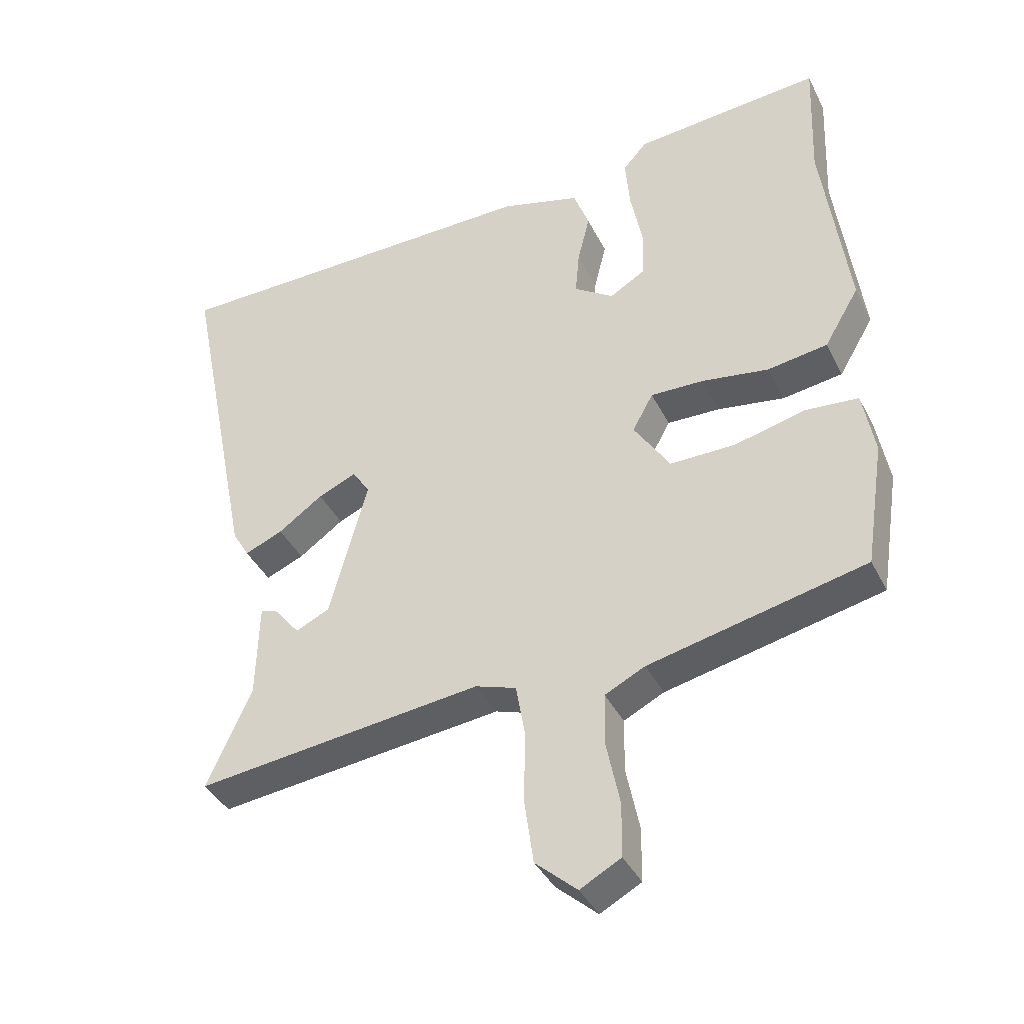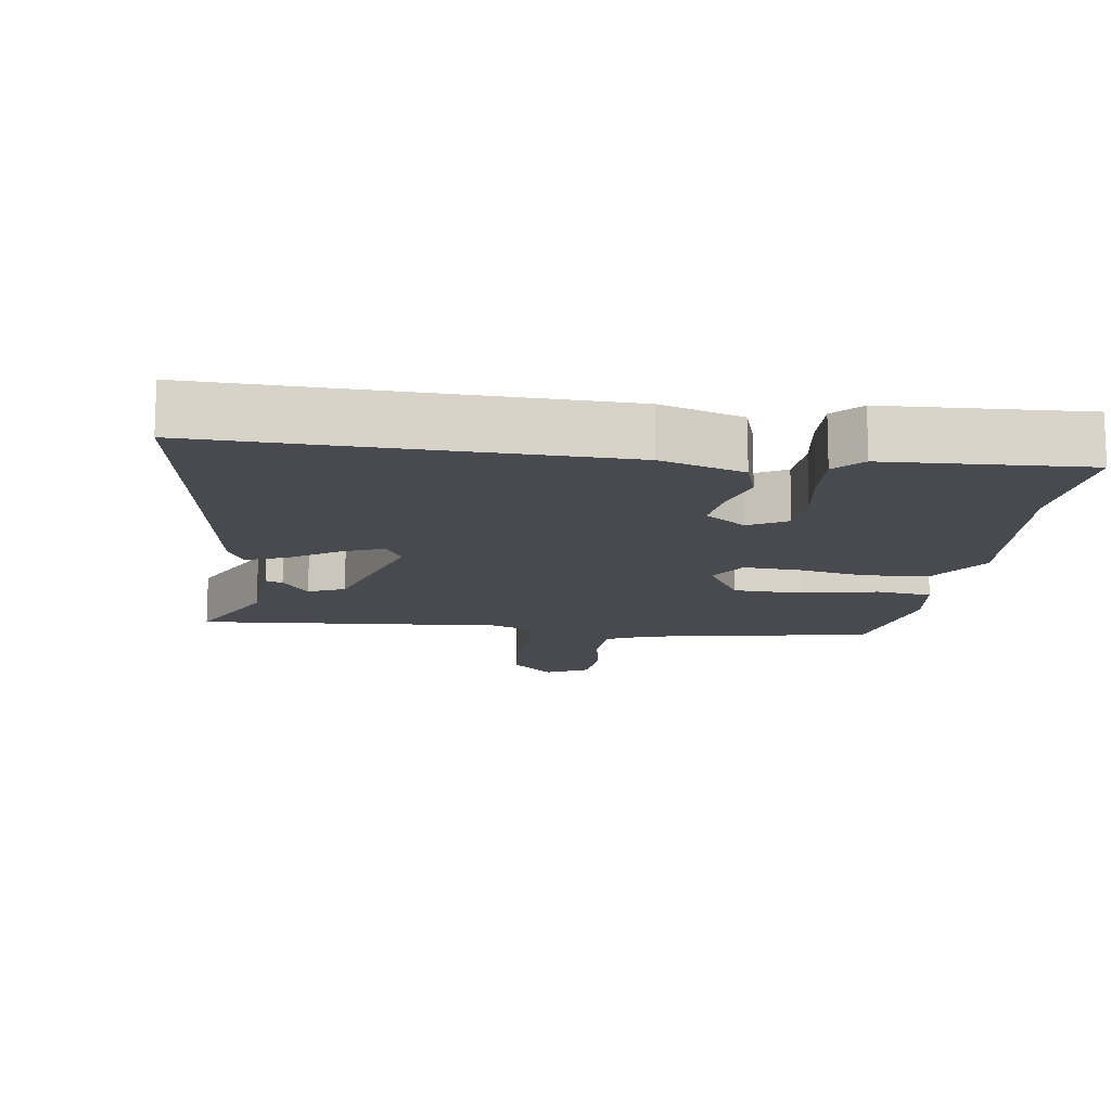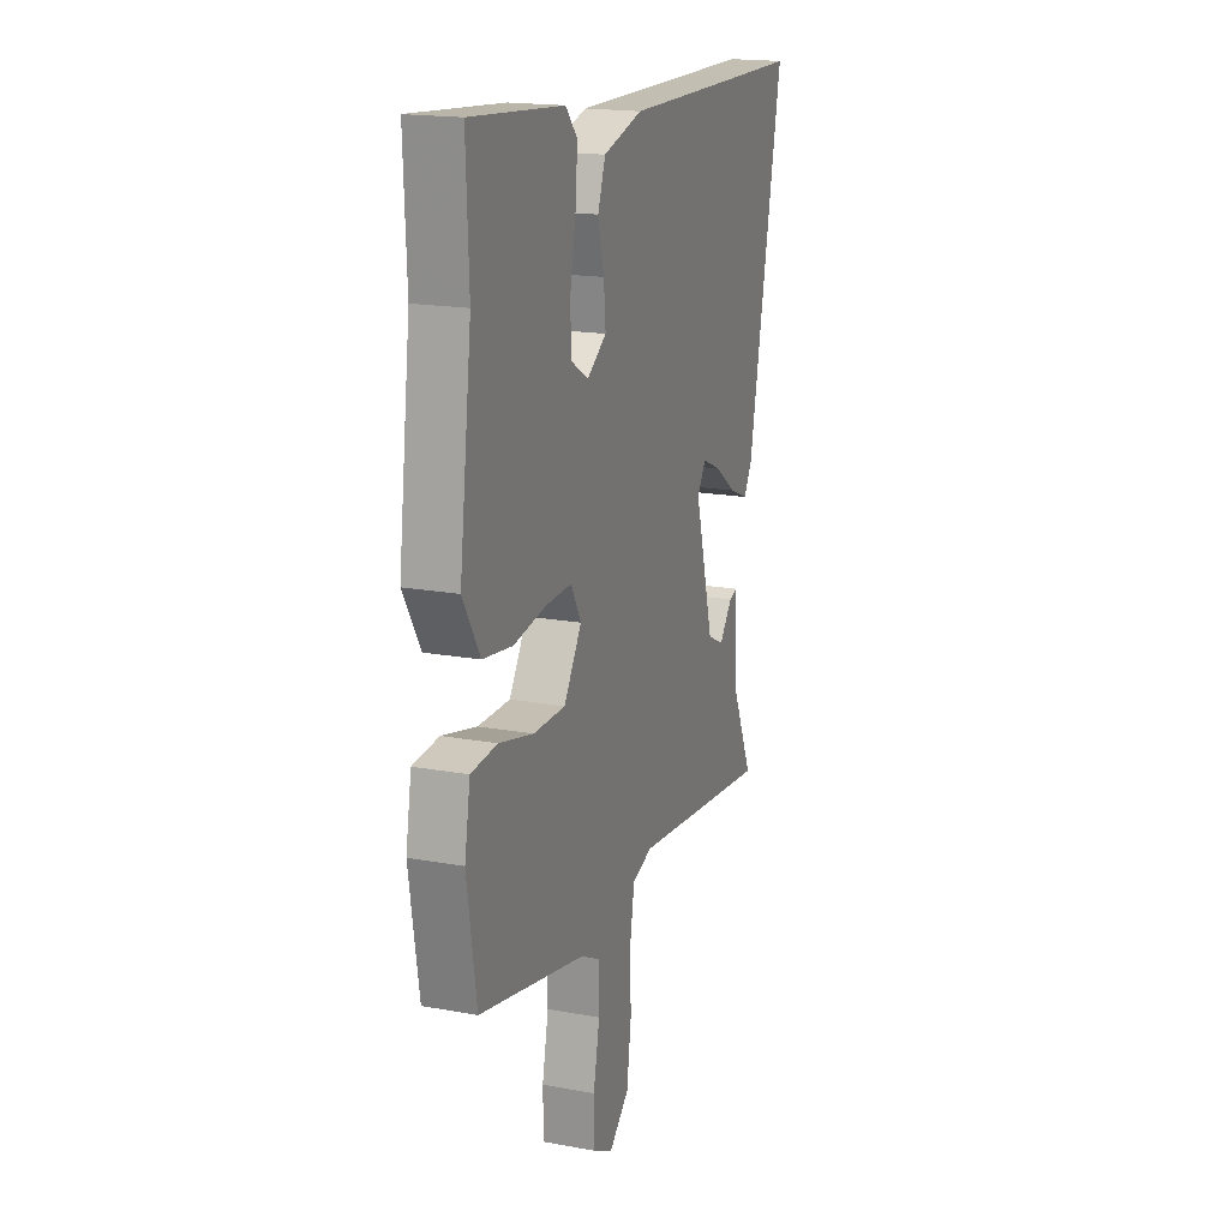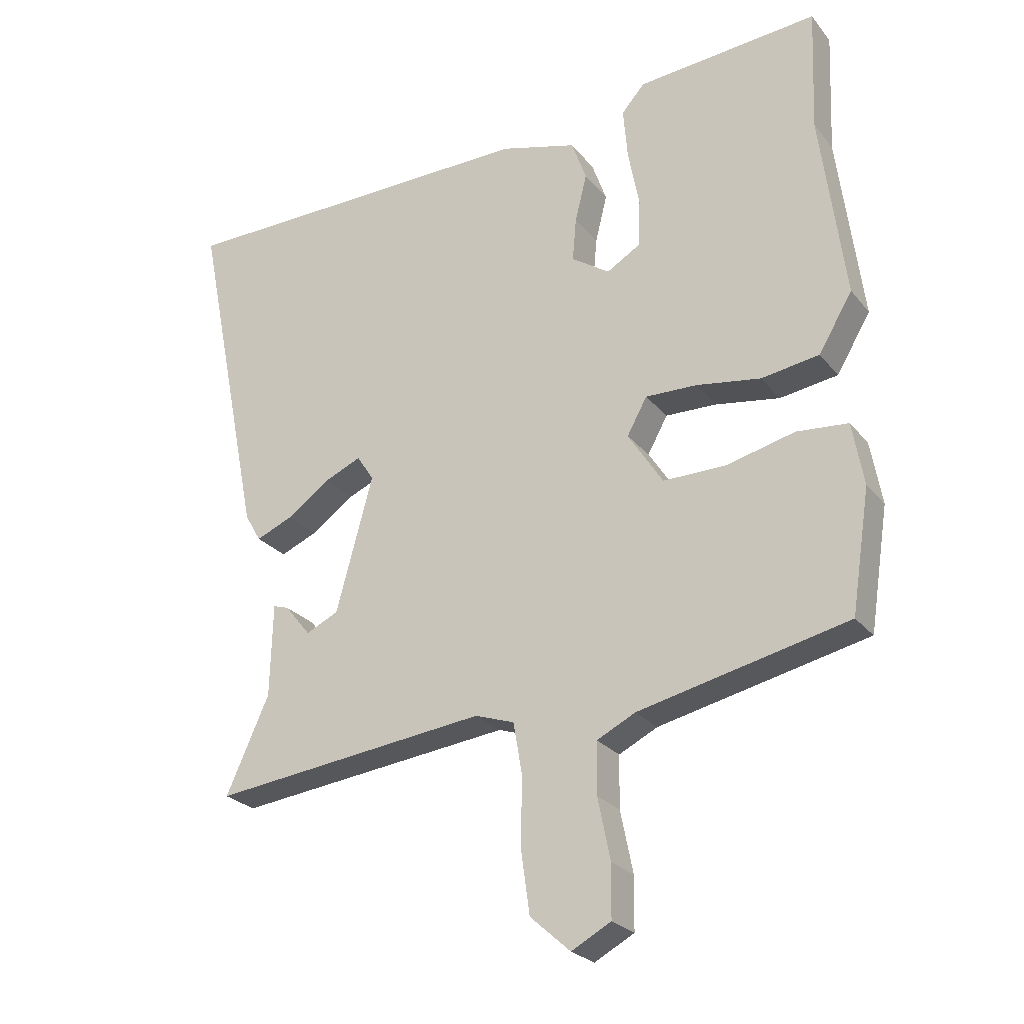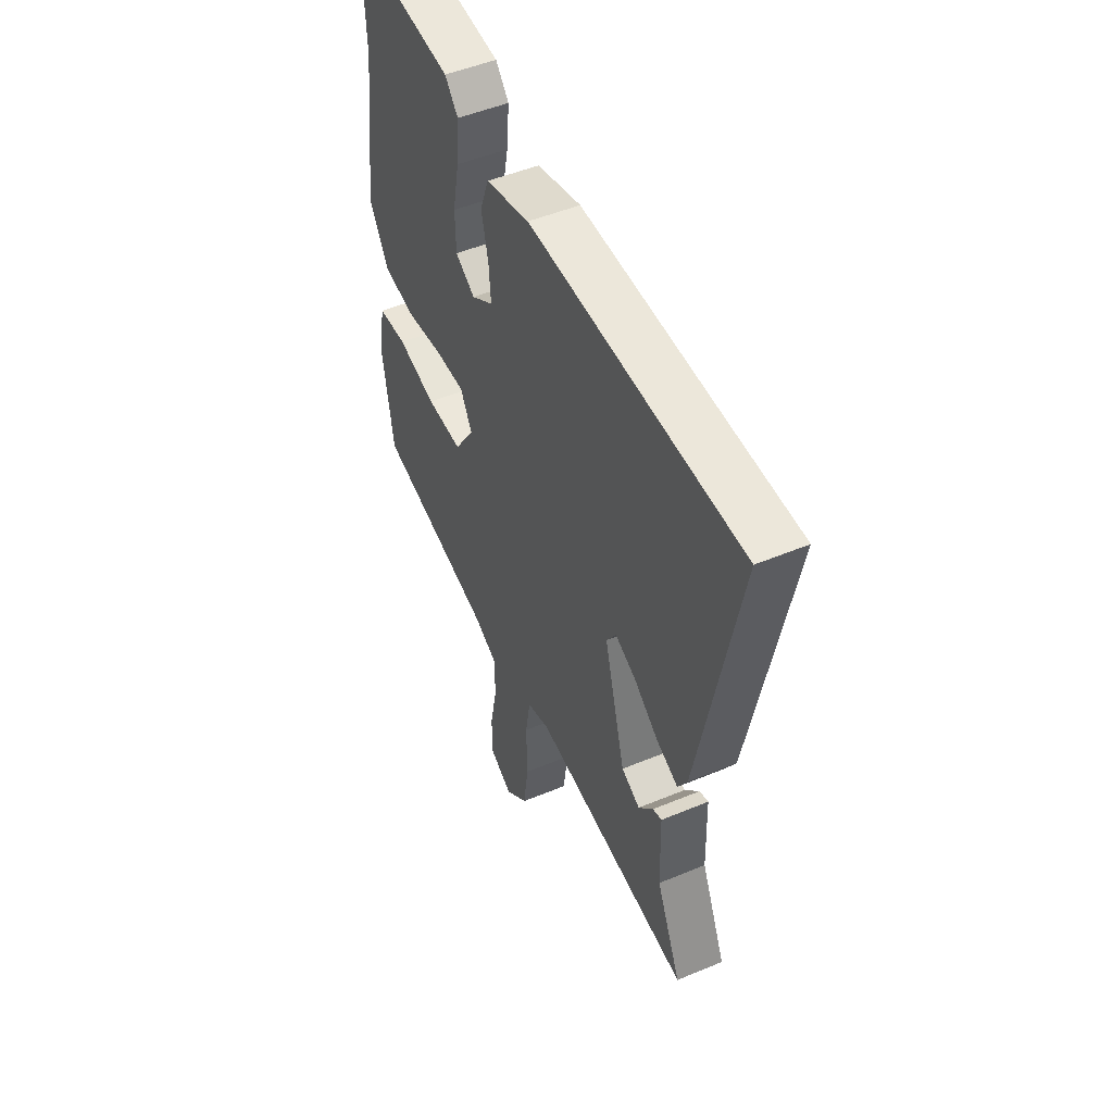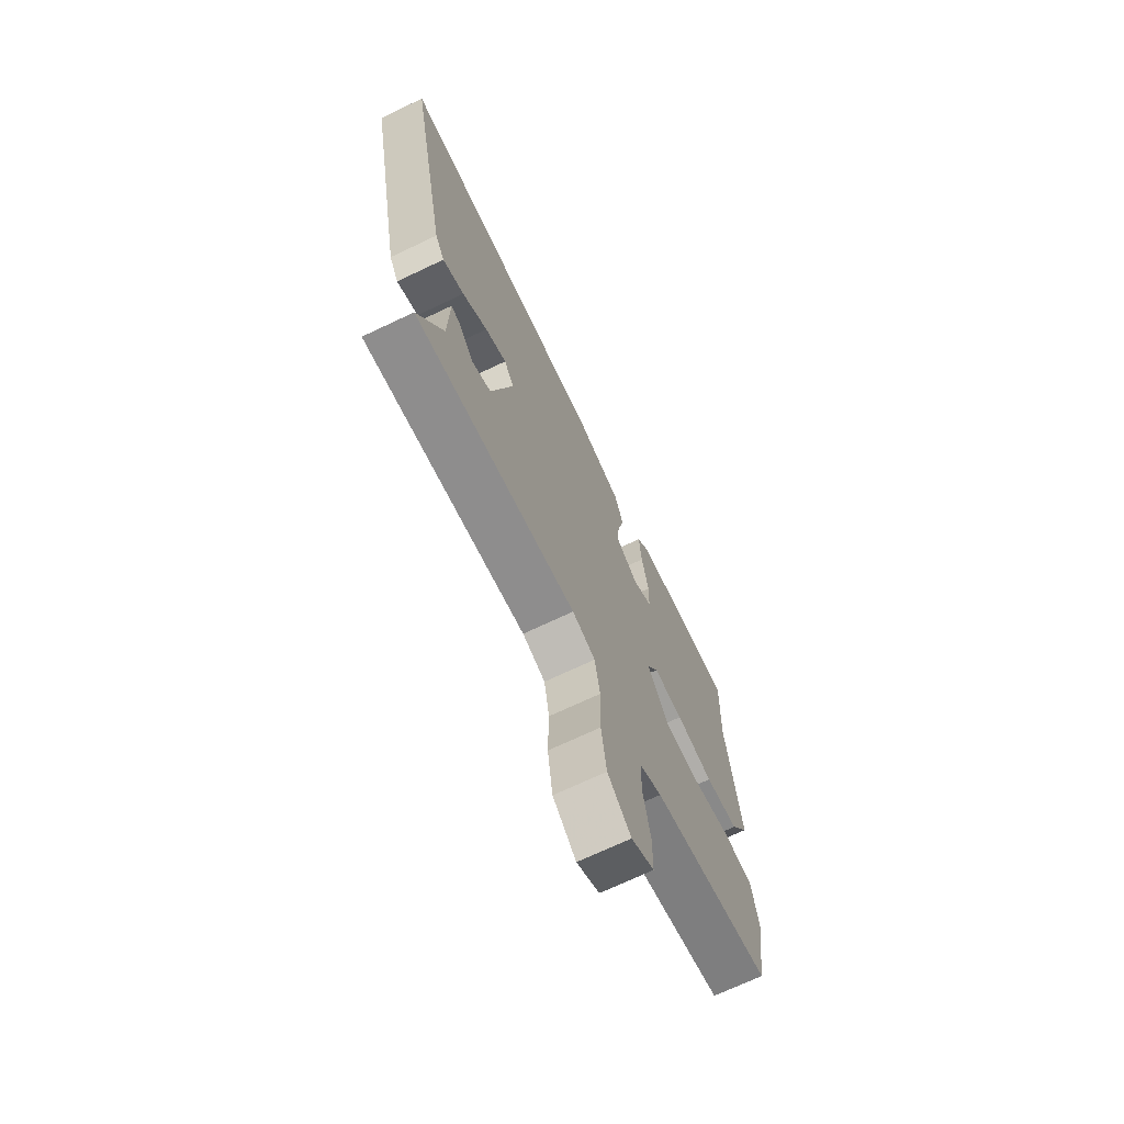
<metadata>
{"format":"obj","ext":"obj","renderer":"f3d","projection":"perspective","resolution":1024,"background":"white","views":[{"elev":-39.2,"azim":24.5,"up":"+Z"},{"elev":-13.6,"azim":-10.1,"up":"+Y"},{"elev":18.1,"azim":109.7,"up":"+Z"},{"elev":-25.1,"azim":29.3,"up":"+Z"},{"elev":49.9,"azim":-114.7,"up":"+Z"},{"elev":-70.5,"azim":-64.6,"up":"+Z"}]}
</metadata>
<code>
v 0.506 0.07 -0.434
v 0.172 0.07 -0.509
v 0.11 0.07 -0.54
v 0.109 0.07 -0.622
v 0.129 0.07 -0.72
v 0.128 0.07 -0.803
v 0.065 0.07 -0.837
v 0.001 0.07 -0.78
v -0.013 0.07 -0.68
v -0.011 0.07 -0.571
v -0.025 0.07 -0.489
v -0.088 0.07 -0.468
v -0.531 0.07 -0.52
v -0.462 0.07 -0.367
v -0.458 0.07 -0.218
v -0.433 0.07 -0.226
v -0.392 0.07 -0.277
v -0.34 0.07 -0.252
v -0.281 0.07 -0.035
v -0.308 0.07 0.007
v -0.367 0.07 -0.019
v -0.436 0.07 -0.068
v -0.495 0.07 -0.093
v -0.521 0.07 -0.048
v -0.63 0.07 0.499
v -0.434 0.07 0.501
v -0.04 0.07 0.506
v 0.083 0.07 0.472
v 0.107 0.07 0.406
v 0.088 0.07 0.329
v 0.082 0.07 0.26
v 0.143 0.07 0.219
v 0.198 0.07 0.252
v 0.2 0.07 0.328
v 0.182 0.07 0.421
v 0.175 0.07 0.503
v 0.212 0.07 0.545
v 0.503 0.07 0.57
v 0.495 0.07 0.372
v 0.534 0.07 0.072
v 0.48 0.07 -0.019
v 0.387 0.07 -0.033
v 0.284 0.07 -0.017
v 0.202 0.07 -0.015
v 0.17 0.07 -0.073
v 0.226 0.07 -0.16
v 0.327 0.07 -0.159
v 0.436 0.07 -0.132
v 0.518 0.07 -0.139
v 0.536 0.07 -0.24
v 0.506 0 -0.434
v 0.172 0 -0.509
v 0.11 0 -0.54
v 0.109 0 -0.622
v 0.129 0 -0.72
v 0.128 0 -0.803
v 0.065 0 -0.837
v 0.001 0 -0.78
v -0.013 0 -0.68
v -0.011 0 -0.571
v -0.025 0 -0.489
v -0.088 0 -0.468
v -0.531 0 -0.52
v -0.462 0 -0.367
v -0.458 0 -0.218
v -0.433 0 -0.226
v -0.392 0 -0.277
v -0.34 0 -0.252
v -0.281 0 -0.035
v -0.308 0 0.007
v -0.367 0 -0.019
v -0.436 0 -0.068
v -0.495 0 -0.093
v -0.521 0 -0.048
v -0.63 0 0.499
v -0.434 0 0.501
v -0.04 0 0.506
v 0.083 0 0.472
v 0.107 0 0.406
v 0.088 0 0.329
v 0.082 0 0.26
v 0.143 0 0.219
v 0.198 0 0.252
v 0.2 0 0.328
v 0.182 0 0.421
v 0.175 0 0.503
v 0.212 0 0.545
v 0.503 0 0.57
v 0.495 0 0.372
v 0.534 0 0.072
v 0.48 0 -0.019
v 0.387 0 -0.033
v 0.284 0 -0.017
v 0.202 0 -0.015
v 0.17 0 -0.073
v 0.226 0 -0.16
v 0.327 0 -0.159
v 0.436 0 -0.132
v 0.518 0 -0.139
v 0.536 0 -0.24
f 47 48 49 50
f 46 47 50 1
f 40 41 42 43
f 39 40 43 44
f 38 39 44
f 34 35 36 37
f 33 34 37 38
f 27 28 29 30
f 26 27 30 31
f 25 26 31 32
f 21 22 23 24
f 20 21 24 25
f 14 15 16 17
f 12 13 14 17
f 11 12 17 18
f 7 8 9 10
f 7 10 11
f 4 5 6 7
f 3 4 7 11
f 2 3 11 18
f 46 1 2 18
f 33 38 44 45
f 32 33 45
f 20 25 32 45
f 19 20 45 46
f 18 19 46
f 100 99 98 97
f 51 100 97 96
f 93 92 91 90
f 94 93 90 89
f 94 89 88
f 87 86 85 84
f 88 87 84 83
f 80 79 78 77
f 81 80 77 76
f 82 81 76 75
f 74 73 72 71
f 75 74 71 70
f 67 66 65 64
f 67 64 63 62
f 68 67 62 61
f 60 59 58 57
f 61 60 57
f 57 56 55 54
f 61 57 54 53
f 68 61 53 52
f 68 52 51 96
f 95 94 88 83
f 95 83 82
f 95 82 75 70
f 96 95 70 69
f 96 69 68
f 1 51 52 2
f 2 52 53 3
f 3 53 54 4
f 4 54 55 5
f 5 55 56 6
f 6 56 57 7
f 7 57 58 8
f 8 58 59 9
f 9 59 60 10
f 10 60 61 11
f 11 61 62 12
f 12 62 63 13
f 13 63 64 14
f 14 64 65 15
f 15 65 66 16
f 16 66 67 17
f 17 67 68 18
f 18 68 69 19
f 19 69 70 20
f 20 70 71 21
f 21 71 72 22
f 22 72 73 23
f 23 73 74 24
f 24 74 75 25
f 25 75 76 26
f 26 76 77 27
f 27 77 78 28
f 28 78 79 29
f 29 79 80 30
f 30 80 81 31
f 31 81 82 32
f 32 82 83 33
f 33 83 84 34
f 34 84 85 35
f 35 85 86 36
f 36 86 87 37
f 37 87 88 38
f 38 88 89 39
f 39 89 90 40
f 40 90 91 41
f 41 91 92 42
f 42 92 93 43
f 43 93 94 44
f 44 94 95 45
f 45 95 96 46
f 46 96 97 47
f 47 97 98 48
f 48 98 99 49
f 49 99 100 50
f 50 100 51 1

</code>
